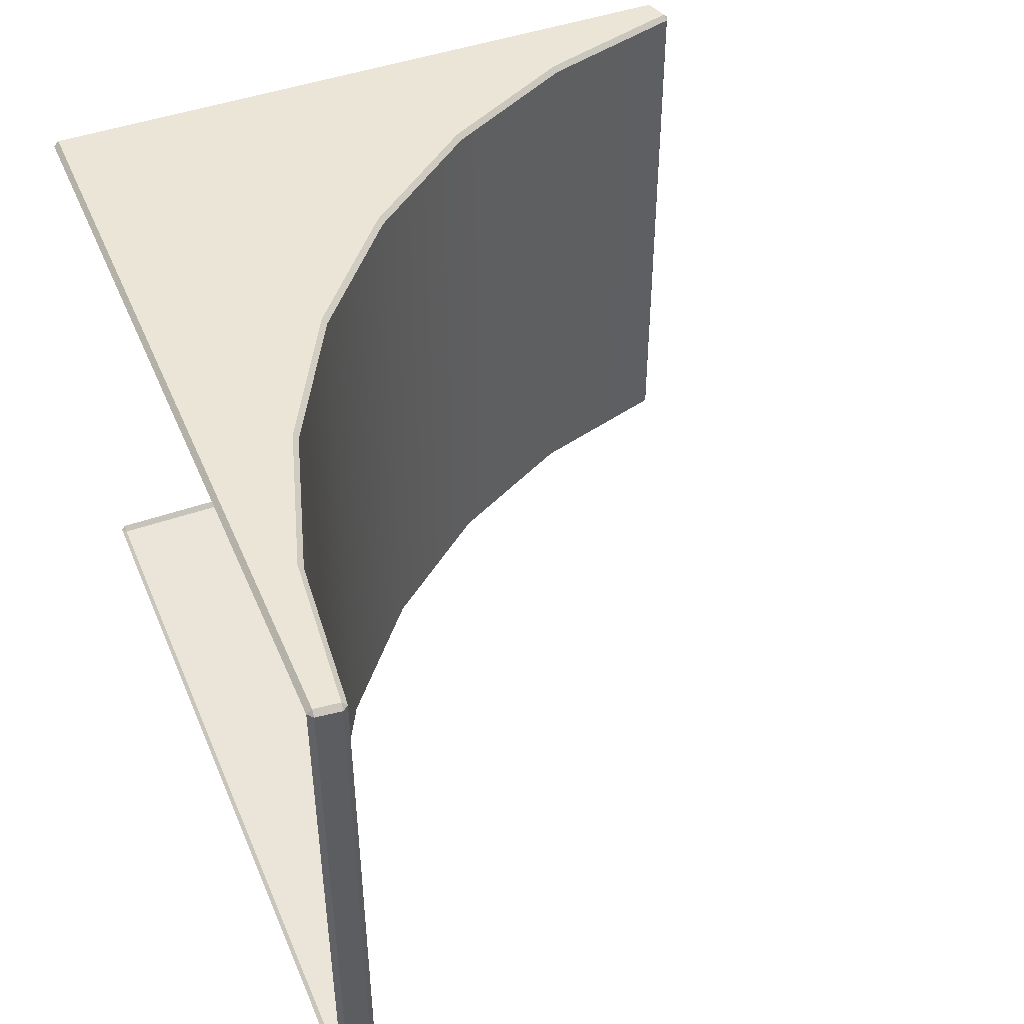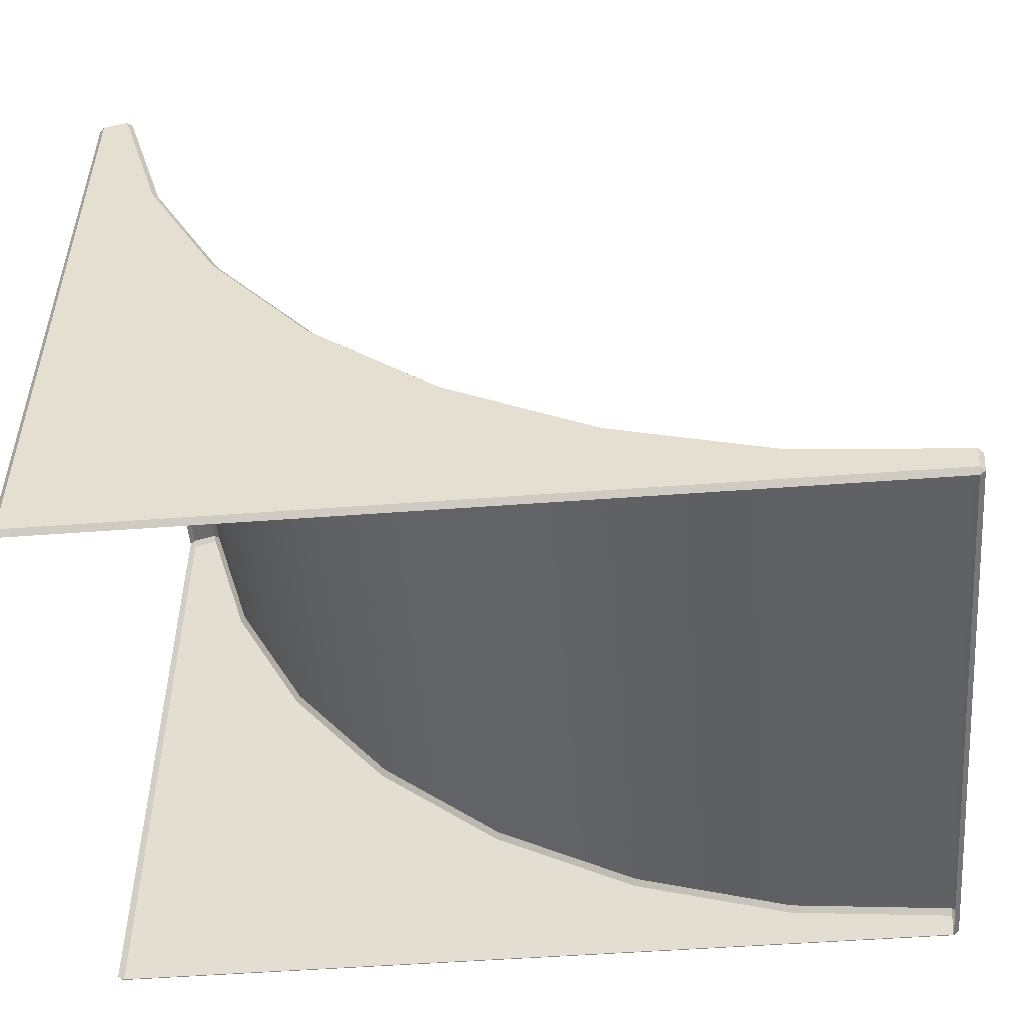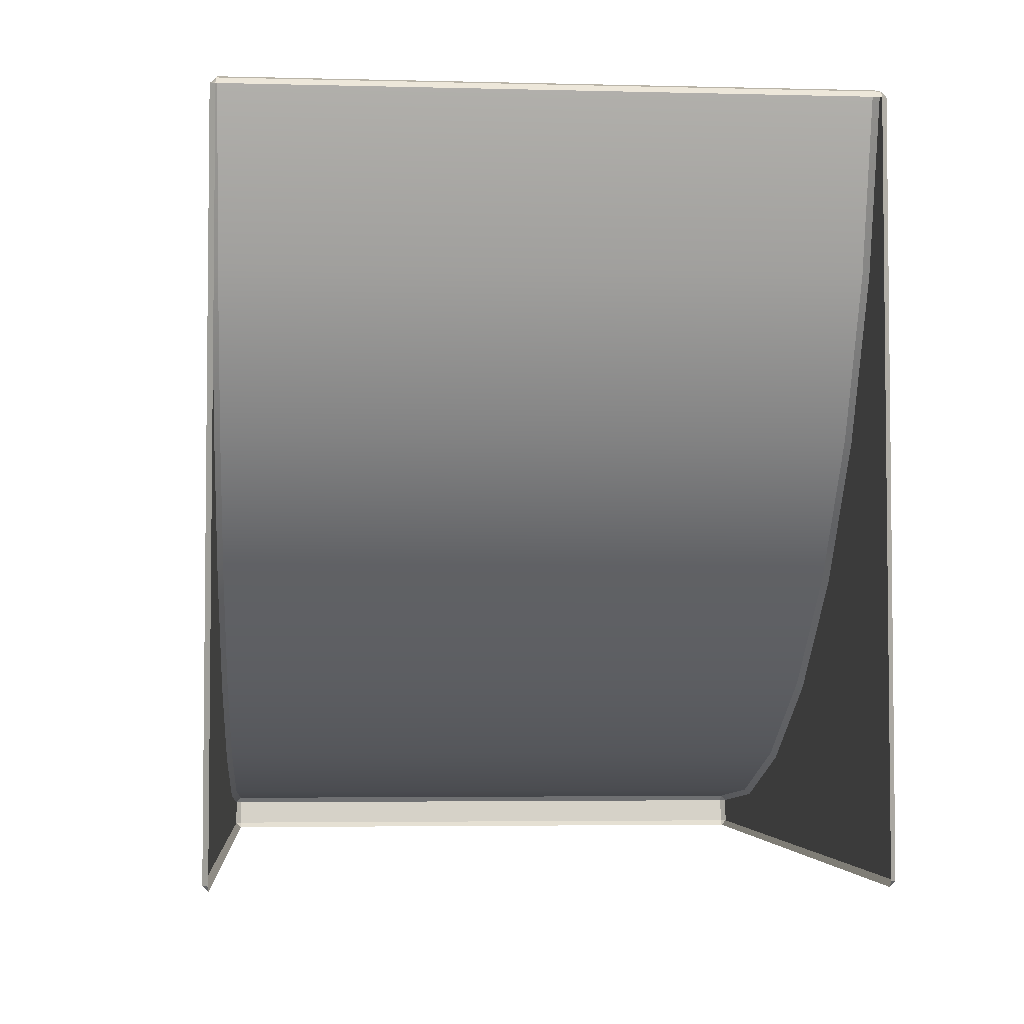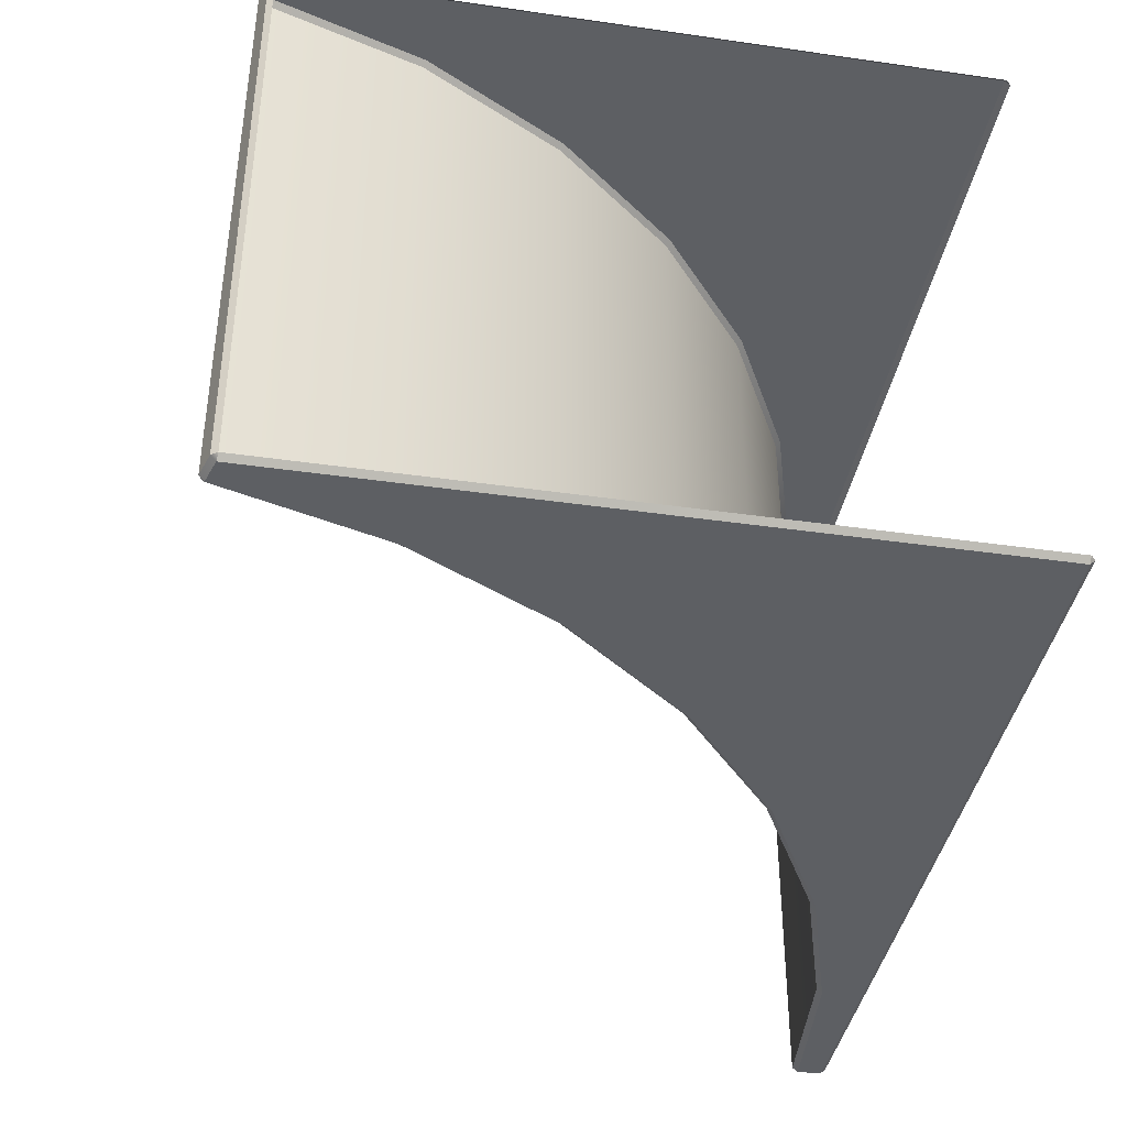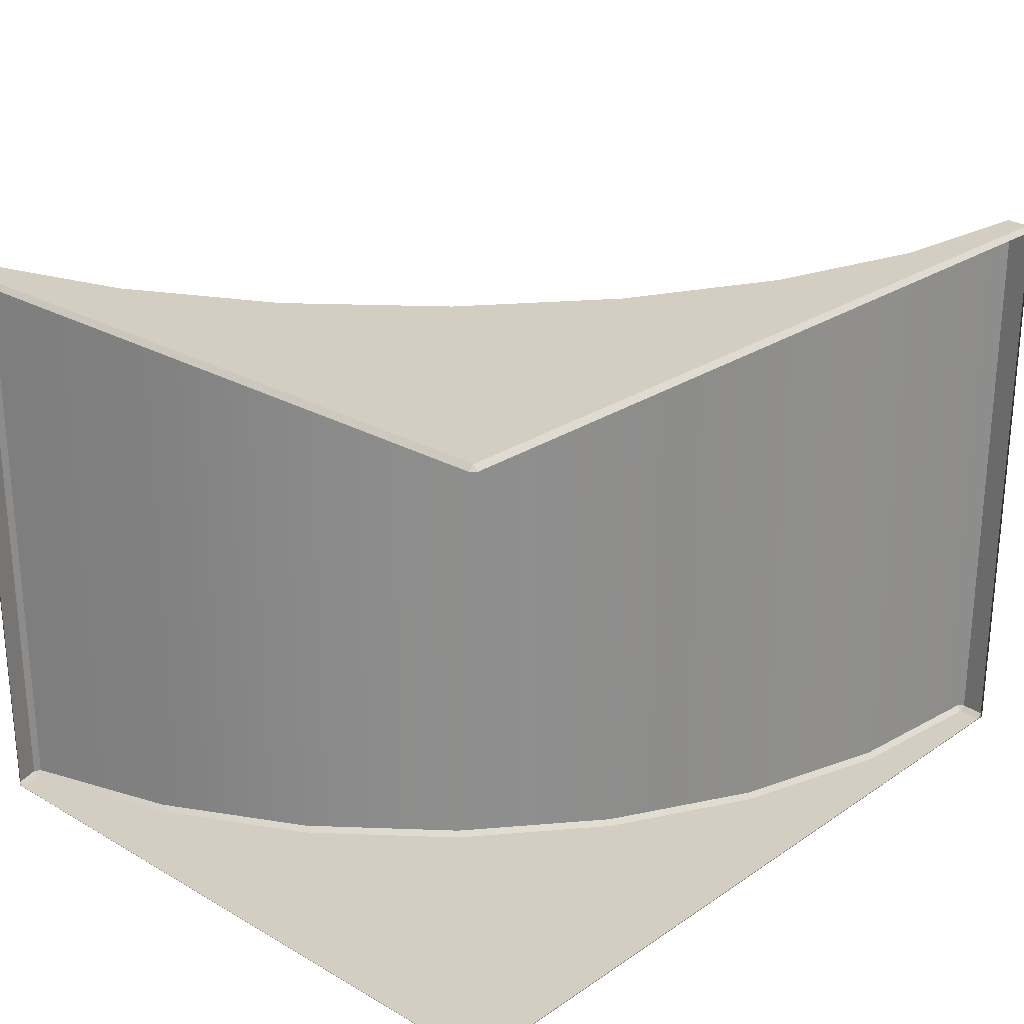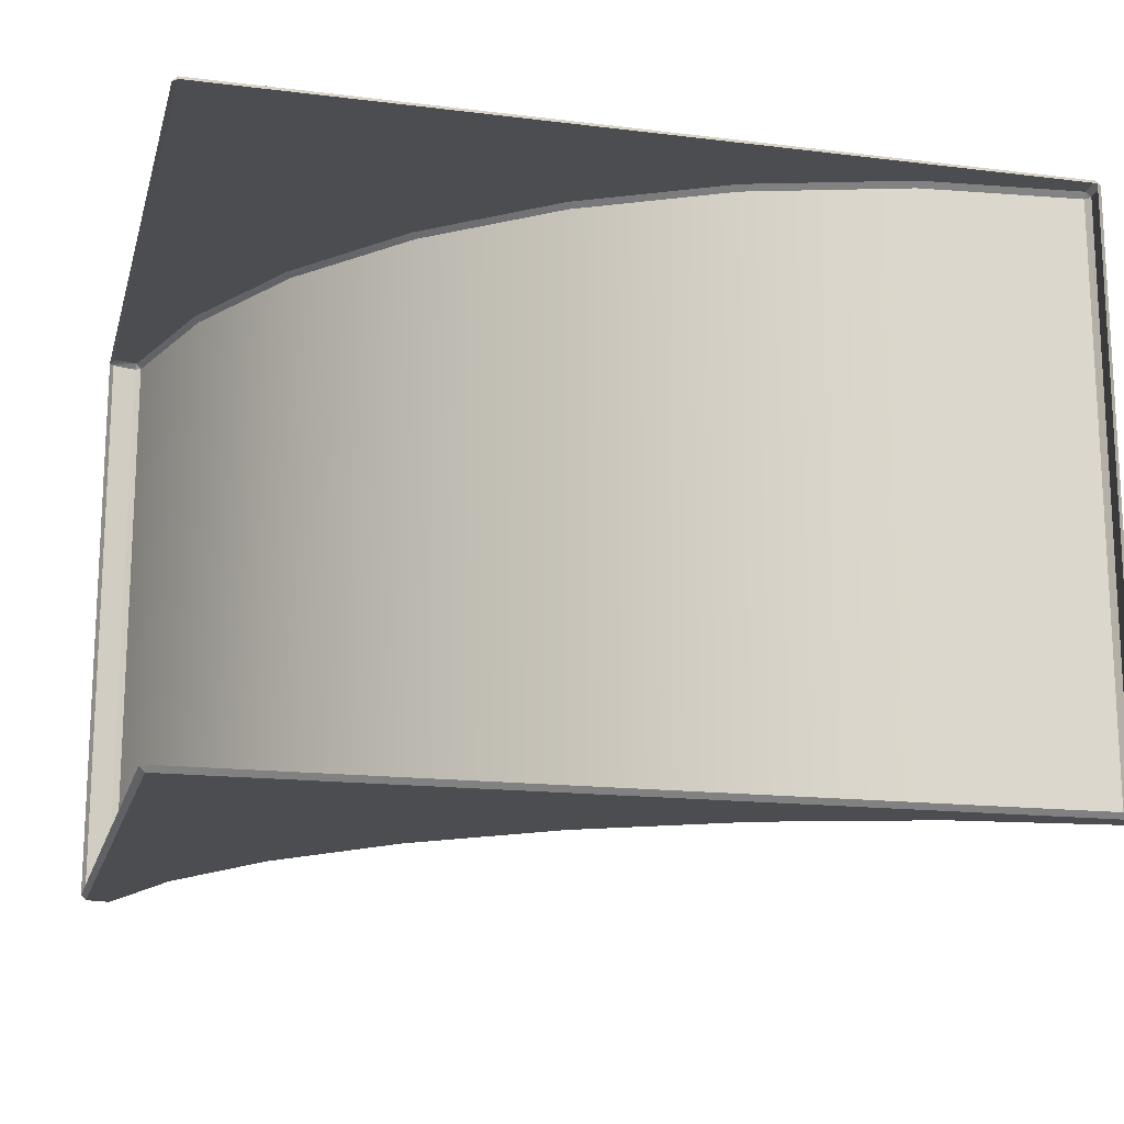
<metadata>
{"format":"obj","ext":"obj","renderer":"f3d","projection":"perspective","resolution":1024,"background":"white","views":[{"elev":45.5,"azim":-112.2,"up":"+Y"},{"elev":-51.0,"azim":-175.3,"up":"+Z"},{"elev":-4.0,"azim":85.2,"up":"+Z"},{"elev":-40.0,"azim":79.9,"up":"+Y"},{"elev":25.1,"azim":132.8,"up":"+Y"},{"elev":-16.2,"azim":165.8,"up":"+Y"}]}
</metadata>
<code>
g ENV_curve01_MO
v -2.812 -2 -2.335
v -2.808 -1.965 -2.37
v -2.847 -1.965 -2.335
v -2.808 1.965 -2.37
v -2.812 2 -2.335
v -2.847 1.967 -2.337
v 2.663 -2 2.337
v 2.63 -1.965 2.347
v 2.673 -1.965 2.37
v 2.63 1.965 2.347
v 2.663 2 2.337
v 2.673 1.965 2.37
v -2.831 1.965 -2.135
v -2.863 1.965 -2.173
v -2.828 2 -2.17
v -2.831 -1.965 -2.135
v -2.828 -2 -2.17
v -2.863 -1.965 -2.173
v 2.828 -1.965 -2.37
v 2.828 -2 -2.335
v 2.863 -1.965 -2.335
v 2.828 2 -2.335
v 2.828 1.965 -2.37
v 2.863 1.965 -2.335
v 2.863 -1.965 2.282
v 2.863 -1.965 -2.335
v 2.828 -2 -2.335
v 2.829 -2 2.287
v 2.833 -1.965 2.322
v 2.833 1.965 2.322
v 2.863 1.965 2.282
v 2.863 -1.965 2.282
v 2.829 -2 2.287
v 2.663 -2 2.337
v 2.673 -1.965 2.37
v 2.833 -1.965 2.322
v 2.863 -1.965 2.282
v 2.829 2 2.287
v 2.828 2 -2.335
v 2.863 1.965 -2.335
v 2.863 1.965 2.282
v 2.833 1.965 2.322
v 2.663 2 2.337
v 2.673 1.965 2.37
v -2.812 -2 -2.335
v 2.828 -2 -2.335
v 2.828 -1.965 -2.37
v -2.808 -1.965 -2.37
v -2.847 -1.965 -2.335
v -2.863 -1.965 -2.173
v -2.828 -2 -2.17
v -2.812 -2 -2.335
v -2.808 -1.965 -2.37
v -2.808 1.965 -2.37
v -2.847 1.967 -2.337
v -2.847 -1.965 -2.335
v -2.808 1.965 -2.37
v 2.828 1.965 -2.37
v 2.828 2 -2.335
v -2.812 2 -2.335
v -2.812 2 -2.335
v -2.828 2 -2.17
v -2.863 1.965 -2.173
v -2.847 1.967 -2.337
v 2.663 -2 2.337
v 2.318 -1.965 1.31
v 2.63 -1.965 2.347
v 2.35 -2 1.297
v 1.802 -1.965 0.3442
v 1.831 -2 0.3247
v 1.107 -1.965 -0.5023
v 1.132 -2 -0.5271
v 0.2602 -1.965 -1.197
v 0.2797 -2 -1.226
v -0.7056 -1.965 -1.713
v -0.6922 -2 -1.746
v -1.754 -1.965 -2.031
v -1.747 -2 -2.066
v -2.831 -1.965 -2.135
v -2.828 -2 -2.17
v 2.63 -1.965 2.347
v 2.63 1.965 2.347
v 2.673 1.965 2.37
v 2.673 -1.965 2.37
v 2.63 1.965 2.347
v 2.35 2 1.297
v 2.663 2 2.337
v 2.318 1.965 1.31
v 1.831 2 0.3247
v 1.802 1.965 0.3442
v 1.132 2 -0.5271
v 1.107 1.965 -0.5023
v 0.2797 2 -1.226
v 0.2602 1.965 -1.197
v -0.6922 2 -1.746
v -0.7056 1.965 -1.713
v -1.747 2 -2.066
v -1.754 1.965 -2.031
v -2.828 2 -2.17
v -2.831 1.965 -2.135
v -2.831 1.965 -2.135
v -2.831 -1.965 -2.135
v -2.863 -1.965 -2.173
v -2.863 1.965 -2.173
v 2.63 -1.965 2.347
v 2.318 1.965 1.31
v 2.63 1.965 2.347
v 2.318 -1.965 1.31
v 1.802 1.965 0.3442
v 1.802 -1.965 0.3442
v 1.107 1.965 -0.5023
v 1.107 -1.965 -0.5023
v 0.2602 1.965 -1.197
v 0.2602 -1.965 -1.197
v -0.7056 1.965 -1.713
v -0.7056 -1.965 -1.713
v -1.754 1.965 -2.031
v -1.754 -1.965 -2.031
v -2.831 1.965 -2.135
v -2.831 -1.965 -2.135
v 2.833 -1.965 2.322
v 2.673 -1.965 2.37
v 2.673 1.965 2.37
v 2.833 1.965 2.322
v 2.35 2 1.297
v 2.829 2 2.287
v 2.663 2 2.337
v 2.828 2 -2.335
v 1.831 2 0.3247
v 1.132 2 -0.5271
v 0.2797 2 -1.226
v -0.6922 2 -1.746
v -1.747 2 -2.066
v -2.812 2 -2.335
v -2.828 2 -2.17
v -2.847 1.967 -2.337
v -2.863 1.965 -2.173
v -2.863 -1.965 -2.173
v -2.847 -1.965 -2.335
v 2.35 -2 1.297
v 2.663 -2 2.337
v 2.829 -2 2.287
v 2.828 -2 -2.335
v 1.831 -2 0.3247
v 1.132 -2 -0.5271
v 0.2797 -2 -1.226
v -0.6922 -2 -1.746
v -1.747 -2 -2.066
v -2.812 -2 -2.335
v -2.828 -2 -2.17
g ENV_curve01_MO_0
f 3 2 1
f 6 5 4
f 9 8 7
f 12 11 10
f 15 14 13
f 18 17 16
f 21 20 19
f 24 23 22
f 27 26 25
f 28 27 25
f 31 30 29
f 32 31 29
f 35 34 33
f 36 35 33
f 36 33 37
f 40 39 38
f 41 40 38
f 42 41 38
f 38 43 42
f 43 44 42
f 47 46 45
f 48 47 45
f 51 50 49
f 52 51 49
f 55 54 53
f 56 55 53
f 59 58 57
f 60 59 57
f 63 62 61
f 64 63 61
f 67 66 65
f 66 68 65
f 66 69 68
f 69 70 68
f 69 71 70
f 71 72 70
f 71 73 72
f 73 74 72
f 73 75 74
f 75 76 74
f 75 77 76
f 77 78 76
f 77 79 78
f 79 80 78
f 83 82 81
f 84 83 81
f 87 86 85
f 86 88 85
f 86 89 88
f 89 90 88
f 89 91 90
f 91 92 90
f 91 93 92
f 93 94 92
f 93 95 94
f 95 96 94
f 95 97 96
f 97 98 96
f 97 99 98
f 99 100 98
f 103 102 101
f 104 103 101
f 107 106 105
f 106 108 105
f 106 109 108
f 109 110 108
f 109 111 110
f 111 112 110
f 111 113 112
f 113 114 112
f 113 115 114
f 115 116 114
f 115 117 116
f 117 118 116
f 117 119 118
f 119 120 118
f 123 122 121
f 124 123 121
f 127 126 125
f 126 128 125
f 125 128 129
f 129 128 130
f 130 128 131
f 131 128 132
f 132 128 133
f 133 128 134
f 135 133 134
f 138 137 136
f 139 138 136
f 142 141 140
f 143 142 140
f 143 140 144
f 143 144 145
f 143 145 146
f 143 146 147
f 143 147 148
f 143 148 149
f 148 150 149

</code>
